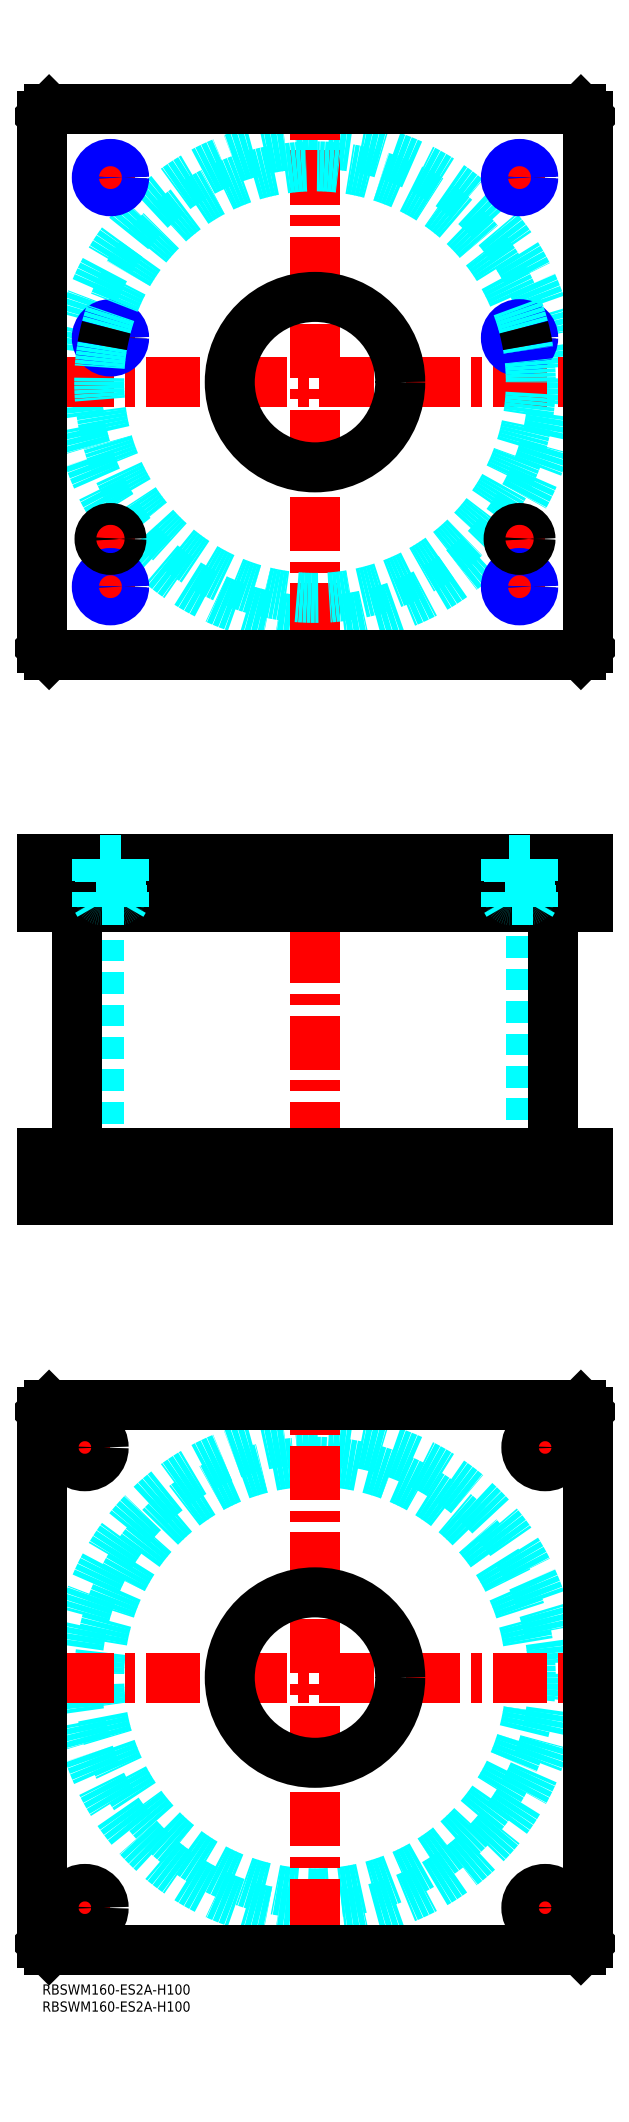
<metadata>
{"format":"dxf","ext":"dxf","renderer":"ezdxf+matplotlib","layout":"modelspace","background":"white","min_lineweight":24,"dpi":150}
</metadata>
<code>
0
SECTION
2
ENTITIES
0
INSERT
8
MSM_CONTINUOUS
2
*U4
10
0
20
0
30
0
0
INSERT
8
MSM_CONTINUOUS
2
*U5
10
0
20
0
30
0
0
CIRCLE
8
MSM_DASHED
10
80
20
90
30
0
40
63.3
0
CIRCLE
8
MSM_DASHED
10
80
20
90
30
0
40
69.9
0
LINE
8
MSM_CENTER
10
5.1
20
90
30
0
11
154.9
21
90
31
0
0
LINE
8
MSM_CENTER
10
80
20
15.1
30
0
11
80
21
164.9
31
0
0
LINE
8
MSM_CENTER
10
5
20
157.5
30
0
11
20
21
157.5
31
0
0
LINE
8
MSM_CENTER
10
12.5
20
150
30
0
11
12.5
21
165
31
0
0
LINE
8
MSM_CENTER
10
140
20
157.5
30
0
11
155
21
157.5
31
0
0
LINE
8
MSM_CENTER
10
147.5
20
150
30
0
11
147.5
21
165
31
0
0
LINE
8
MSM_CENTER
10
5
20
22.5
30
0
11
20
21
22.5
31
0
0
LINE
8
MSM_CENTER
10
12.5
20
15
30
0
11
12.5
21
30
31
0
0
LINE
8
MSM_CENTER
10
140
20
22.5
30
0
11
155
21
22.5
31
0
0
LINE
8
MSM_CENTER
10
147.5
20
15
30
0
11
147.5
21
30
31
0
0
CIRCLE
8
MSM_CONTINUOUS
10
12.5
20
157.5
30
0
40
5.5
0
LINE
8
MSM_CONTINUOUS
10
158
20
170
30
0
11
160
21
168
31
0
0
CIRCLE
8
MSM_CONTINUOUS
10
147.5
20
157.5
30
0
40
5.5
0
CIRCLE
8
MSM_CONTINUOUS
10
12.5
20
22.5
30
0
40
5.5
0
CIRCLE
8
MSM_CONTINUOUS
10
147.5
20
22.5
30
0
40
5.5
0
CIRCLE
8
MSM_CONTINUOUS
10
80
20
90
30
0
40
25
0
LINE
8
MSM_CONTINUOUS
10
0
20
12
30
0
11
0
21
168
31
0
0
LINE
8
MSM_CONTINUOUS
10
2
20
10
30
0
11
0
21
12
31
0
0
LINE
8
MSM_CONTINUOUS
10
158
20
10
30
0
11
2
21
10
31
0
0
LINE
8
MSM_CONTINUOUS
10
160
20
12
30
0
11
158
21
10
31
0
0
LINE
8
MSM_CONTINUOUS
10
160
20
168
30
0
11
160
21
12
31
0
0
LINE
8
MSM_CONTINUOUS
10
2
20
170
30
0
11
158
21
170
31
0
0
LINE
8
MSM_CONTINUOUS
10
0
20
168
30
0
11
2
21
170
31
0
0
LINE
8
MSM_DASHED
10
55
20
330
30
0
11
55
21
316
31
0
0
LINE
8
MSM_DASHED
10
105
20
316
30
0
11
105
21
330
31
0
0
LINE
8
MSM_DASHED
10
55
20
244
30
0
11
55
21
230
31
0
0
LINE
8
MSM_DASHED
10
105
20
230
30
0
11
105
21
244
31
0
0
LINE
8
MSM_DASHED
10
16.7
20
316
30
0
11
16.7
21
244
31
0
0
LINE
8
MSM_DASHED
10
143.3
20
244
30
0
11
143.3
21
316
31
0
0
LINE
8
MSM_DASHED
10
142
20
244
30
0
11
142
21
230
31
0
0
LINE
8
MSM_DASHED
10
153
20
230
30
0
11
153
21
244
31
0
0
LINE
8
MSM_DASHED
10
7
20
244
30
0
11
7
21
230
31
0
0
LINE
8
MSM_DASHED
10
18
20
230
30
0
11
18
21
244
31
0
0
LINE
8
MSM_CENTER
10
80
20
335
30
0
11
80
21
225
31
0
0
LINE
8
MSM_CENTER
10
12.5
20
246
30
0
11
12.5
21
228
31
0
0
LINE
8
MSM_CENTER
10
147.5
20
246
30
0
11
147.5
21
228
31
0
0
LINE
8
MSM_CENTER
10
20
20
332
30
0
11
20
21
314
31
0
0
LINE
8
MSM_CENTER
10
140
20
332
30
0
11
140
21
314
31
0
0
LINE
8
MSM_CONTINUOUS
10
10.1
20
316
30
0
11
10.1
21
244
31
0
0
LINE
8
MSM_CONTINUOUS
10
149.9
20
244
30
0
11
149.9
21
316
31
0
0
LINE
8
MSM_CONTINUOUS
10
0
20
244
30
0
11
160
21
244
31
0
0
LINE
8
MSM_CONTINUOUS
10
0
20
230
30
0
11
160
21
230
31
0
0
LINE
8
MSM_CONTINUOUS
10
158
20
230
30
0
11
158
21
244
31
0
0
LINE
8
MSM_CONTINUOUS
10
160
20
230
30
0
11
160
21
244
31
0
0
LINE
8
MSM_CONTINUOUS
10
0
20
316
30
0
11
160
21
316
31
0
0
LINE
8
MSM_CONTINUOUS
10
160
20
330
30
0
11
160
21
316
31
0
0
LINE
8
MSM_CONTINUOUS
10
0
20
330
30
0
11
160
21
330
31
0
0
LINE
8
MSM_CONTINUOUS
10
158
20
330
30
0
11
158
21
316
31
0
0
LINE
8
MSM_CONTINUOUS
10
0
20
230
30
0
11
0
21
244
31
0
0
LINE
8
MSM_CONTINUOUS
10
2
20
230
30
0
11
2
21
244
31
0
0
LINE
8
MSM_CONTINUOUS
10
2
20
330
30
0
11
2
21
316
31
0
0
LINE
8
MSM_CONTINUOUS
10
0
20
330
30
0
11
0
21
316
31
0
0
CIRCLE
8
MSM_DASHED
10
80
20
470
30
0
40
69.9
0
LINE
8
MSM_CENTER
10
5.1
20
470
30
0
11
154.9
21
470
31
0
0
LINE
8
MSM_CENTER
10
80
20
395.1
30
0
11
80
21
544.9
31
0
0
LINE
8
MSM_CENTER
10
135
20
424
30
0
11
145
21
424
31
0
0
LINE
8
MSM_CENTER
10
140
20
419
30
0
11
140
21
429
31
0
0
LINE
8
MSM_CENTER
10
15
20
424
30
0
11
25
21
424
31
0
0
LINE
8
MSM_CENTER
10
20
20
419
30
0
11
20
21
429
31
0
0
LINE
8
MSM_CENTER
10
134
20
483
30
0
11
146
21
483
31
0
0
LINE
8
MSM_CENTER
10
140
20
477
30
0
11
140
21
489
31
0
0
LINE
8
MSM_CENTER
10
14
20
483
30
0
11
26
21
483
31
0
0
LINE
8
MSM_CENTER
10
20
20
477
30
0
11
20
21
489
31
0
0
LINE
8
MSM_CENTER
10
14
20
530
30
0
11
26
21
530
31
0
0
LINE
8
MSM_CENTER
10
20
20
524
30
0
11
20
21
536
31
0
0
LINE
8
MSM_CENTER
10
134
20
530
30
0
11
146
21
530
31
0
0
LINE
8
MSM_CENTER
10
140
20
524
30
0
11
140
21
536
31
0
0
LINE
8
MSM_CENTER
10
14
20
410
30
0
11
26
21
410
31
0
0
LINE
8
MSM_CENTER
10
20
20
404
30
0
11
20
21
416
31
0
0
LINE
8
MSM_CENTER
10
134
20
410
30
0
11
146
21
410
31
0
0
LINE
8
MSM_CENTER
10
140
20
404
30
0
11
140
21
416
31
0
0
CIRCLE
8
MSM_CONTINUOUS
10
20
20
483
30
0
40
3.324
0
CIRCLE
8
MSM_CONTINUOUS
10
140
20
530
30
0
40
3.324
0
CIRCLE
8
MSM_CONTINUOUS
10
20
20
530
30
0
40
3.324
0
CIRCLE
8
MSM_CONTINUOUS
10
140
20
483
30
0
40
3.324
0
LINE
8
MSM_CONTINUOUS
10
0
20
548
30
0
11
0
21
392
31
0
0
LINE
8
MSM_CONTINUOUS
10
2
20
390
30
0
11
158
21
390
31
0
0
LINE
8
MSM_CONTINUOUS
10
160
20
392
30
0
11
160
21
548
31
0
0
LINE
8
MSM_CONTINUOUS
10
158
20
390
30
0
11
160
21
392
31
0
0
LINE
8
MSM_CONTINUOUS
10
0
20
392
30
0
11
2
21
390
31
0
0
CIRCLE
8
MSM_CONTINUOUS
10
80
20
470
30
0
40
25
0
LINE
8
MSM_CONTINUOUS
10
160
20
548
30
0
11
158
21
550
31
0
0
LINE
8
MSM_CONTINUOUS
10
158
20
550
30
0
11
2
21
550
31
0
0
LINE
8
MSM_CONTINUOUS
10
2
20
550
30
0
11
0
21
548
31
0
0
CIRCLE
8
MSM_CONTINUOUS
10
20
20
410
30
0
40
3.324
0
CIRCLE
8
MSM_CONTINUOUS
10
140
20
410
30
0
40
3.324
0
CIRCLE
8
MSM_NARROW
10
20
20
410
30
0
40
4
0
CIRCLE
8
MSM_NARROW
10
20
20
483
30
0
40
4
0
CIRCLE
8
MSM_NARROW
10
20
20
530
30
0
40
4
0
CIRCLE
8
MSM_NARROW
10
140
20
530
30
0
40
4
0
CIRCLE
8
MSM_NARROW
10
140
20
483
30
0
40
4
0
CIRCLE
8
MSM_NARROW
10
140
20
410
30
0
40
4
0
ARC
8
MSM_DASHED
10
80
20
470
30
0
40
63.3
50
170.3
51
9.724
0
ARC
8
MSM_DASHED
10
80
20
470
30
0
40
63.3
50
14.73
51
165.3
0
ARC
8
MSM_CONTINUOUS
10
80
20
470
30
0
40
63.3
50
165.3
51
170.3
0
ARC
8
MSM_CONTINUOUS
10
80
20
470
30
0
40
63.3
50
9.724
51
14.73
0
CIRCLE
8
MSM_CONTINUOUS
10
20
20
424
30
0
40
2.5
0
CIRCLE
8
MSM_CONTINUOUS
10
20
20
424
30
0
40
3
0
CIRCLE
8
MSM_CONTINUOUS
10
20
20
424
30
0
40
3.2
0
CIRCLE
8
MSM_CONTINUOUS
10
140
20
424
30
0
40
2.5
0
CIRCLE
8
MSM_CONTINUOUS
10
140
20
424
30
0
40
3
0
CIRCLE
8
MSM_CONTINUOUS
10
140
20
424
30
0
40
3.2
0
LINE
8
MSM_DASHED
10
17.5
20
318
30
0
11
17.5
21
316
31
0
0
LINE
8
MSM_DASHED
10
22.5
20
316
30
0
11
22.5
21
318
31
0
0
ARC
8
MSM_DASHED
10
17.4
20
318.4
30
0
40
0.4
50
180
51
270
0
ARC
8
MSM_DASHED
10
22.6
20
318.4
30
0
40
0.4
50
270
51
360
0
LINE
8
MSM_DASHED
10
17
20
329.8
30
0
11
17
21
318.4
31
0
0
LINE
8
MSM_DASHED
10
23
20
318.4
30
0
11
23
21
329.8
31
0
0
LINE
8
MSM_DASHED
10
23
20
329.8
30
0
11
23.2
21
330
31
0
0
LINE
8
MSM_DASHED
10
16.8
20
330
30
0
11
17
21
329.8
31
0
0
LINE
8
MSM_DASHED
10
23
20
329.8
30
0
11
17
21
329.8
31
0
0
LINE
8
MSM_DASHED
10
137.5
20
318
30
0
11
137.5
21
316
31
0
0
LINE
8
MSM_DASHED
10
142.5
20
316
30
0
11
142.5
21
318
31
0
0
ARC
8
MSM_DASHED
10
137.4
20
318.4
30
0
40
0.4
50
180
51
270
0
ARC
8
MSM_DASHED
10
142.6
20
318.4
30
0
40
0.4
50
270
51
360
0
LINE
8
MSM_DASHED
10
137
20
329.8
30
0
11
137
21
318.4
31
0
0
LINE
8
MSM_DASHED
10
143
20
318.4
30
0
11
143
21
329.8
31
0
0
LINE
8
MSM_DASHED
10
143
20
329.8
30
0
11
143.2
21
330
31
0
0
LINE
8
MSM_DASHED
10
136.8
20
330
30
0
11
137
21
329.8
31
0
0
LINE
8
MSM_DASHED
10
143
20
329.8
30
0
11
137
21
329.8
31
0
0
LINE
8
MSM_DASHED
10
23.32
20
316
30
0
11
23.32
21
330
31
0
0
LINE
8
MSM_DASHED
10
24
20
330
30
0
11
24
21
316
31
0
0
LINE
8
MSM_DASHED
10
16
20
330
30
0
11
16
21
316
31
0
0
LINE
8
MSM_DASHED
10
23.32
20
316.8
30
0
11
24
21
318
31
0
0
LINE
8
MSM_DASHED
10
24
20
318
30
0
11
16
21
318
31
0
0
LINE
8
MSM_DASHED
10
16.68
20
316.8
30
0
11
16
21
318
31
0
0
LINE
8
MSM_DASHED
10
16.68
20
330
30
0
11
16.68
21
316
31
0
0
LINE
8
MSM_DASHED
10
136.7
20
330
30
0
11
136.7
21
316
31
0
0
LINE
8
MSM_DASHED
10
144
20
330
30
0
11
144
21
316
31
0
0
LINE
8
MSM_DASHED
10
136
20
330
30
0
11
136
21
316
31
0
0
LINE
8
MSM_DASHED
10
143.3
20
316.8
30
0
11
144
21
318
31
0
0
LINE
8
MSM_DASHED
10
144
20
318
30
0
11
136
21
318
31
0
0
LINE
8
MSM_DASHED
10
136.7
20
316.8
30
0
11
136
21
318
31
0
0
LINE
8
MSM_DASHED
10
143.3
20
316
30
0
11
143.3
21
330
31
0
0
ENDSEC
0
EOF

</code>
